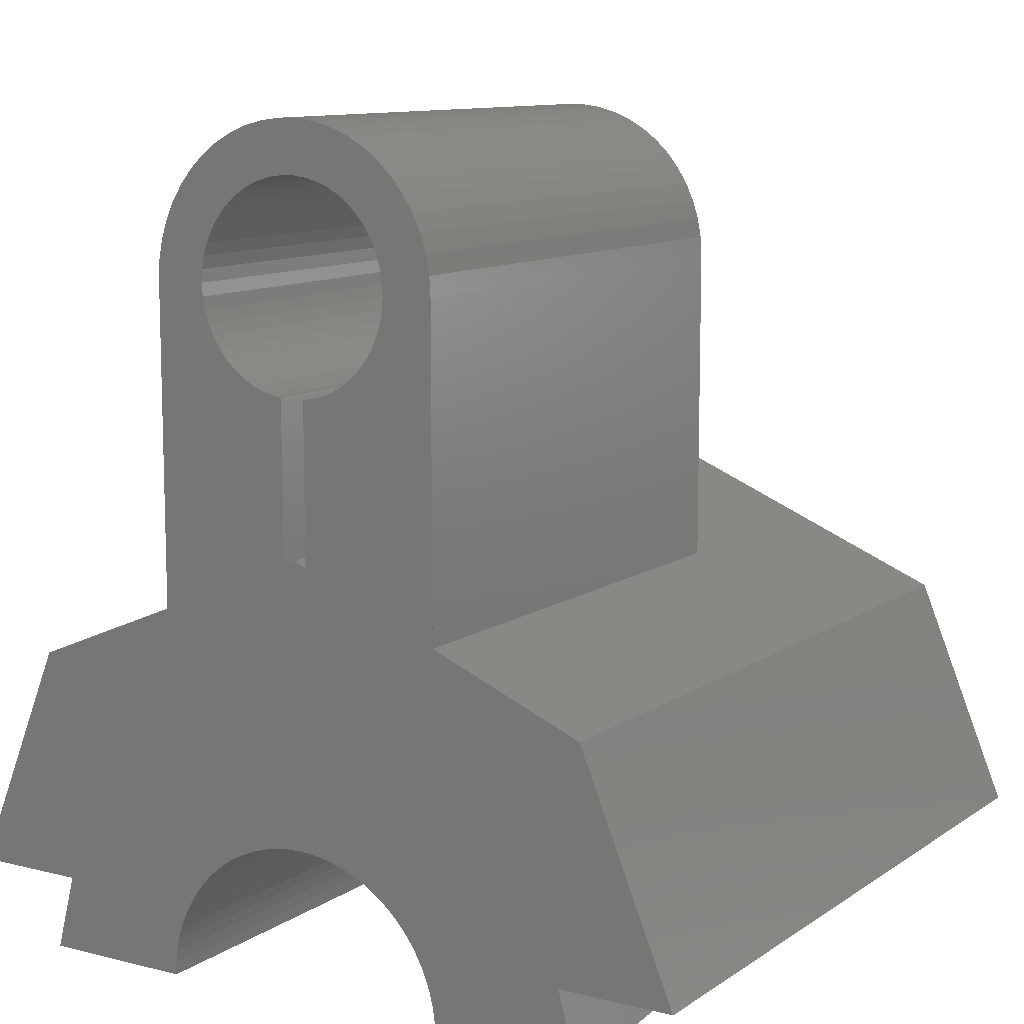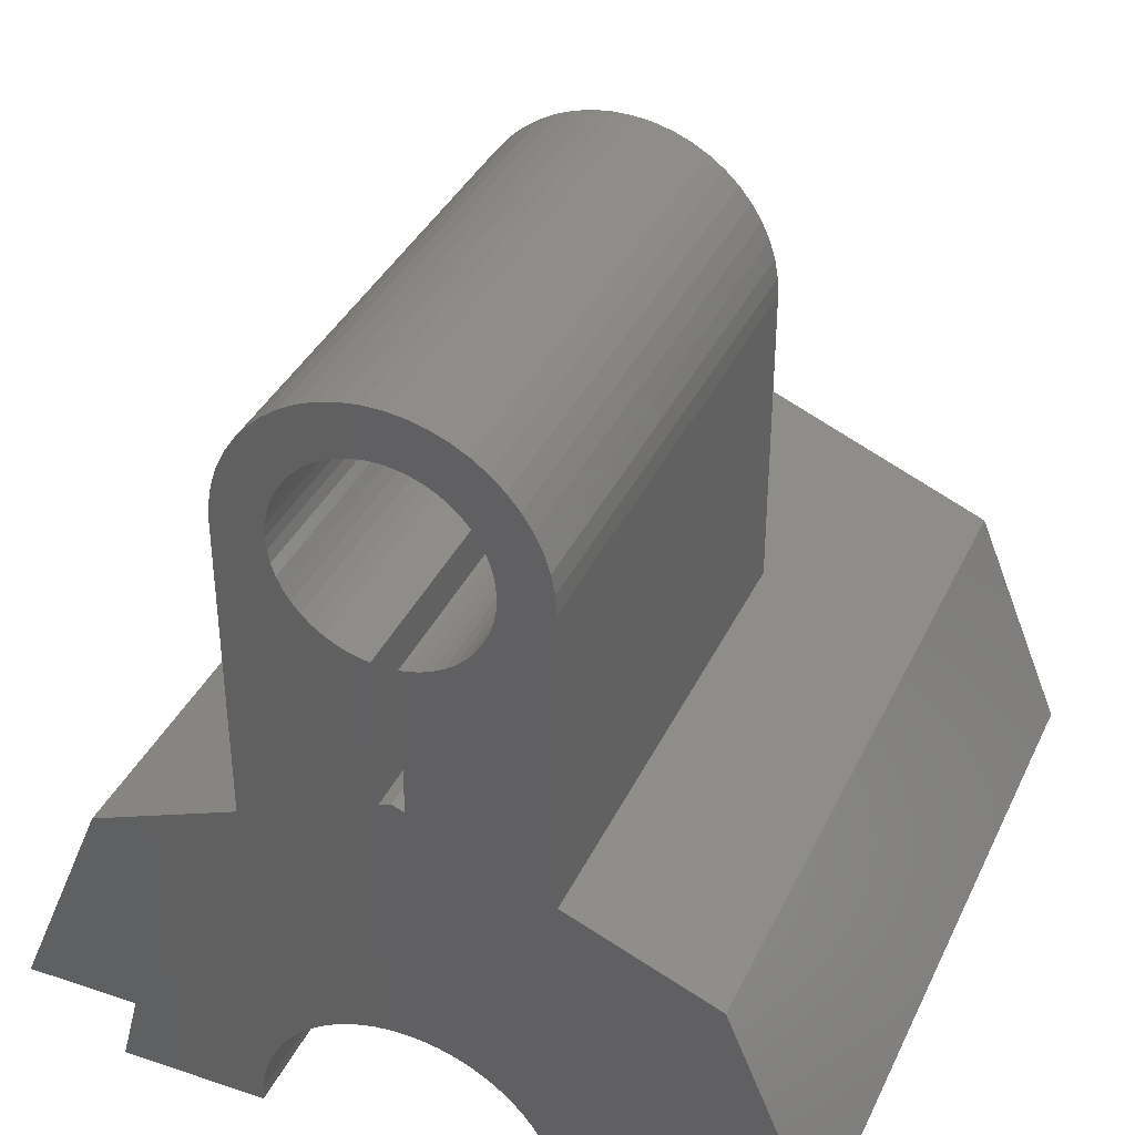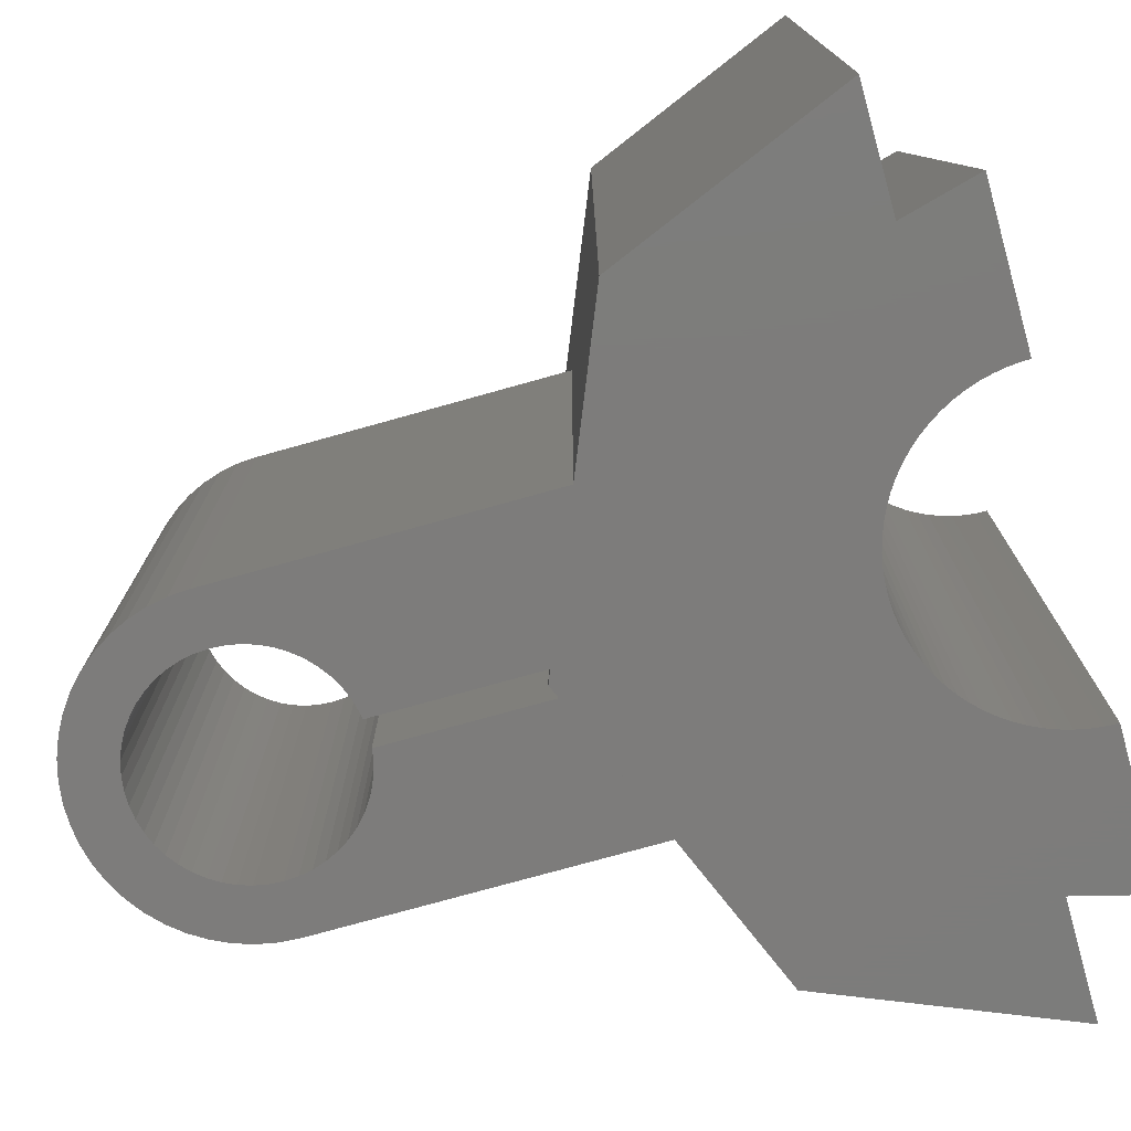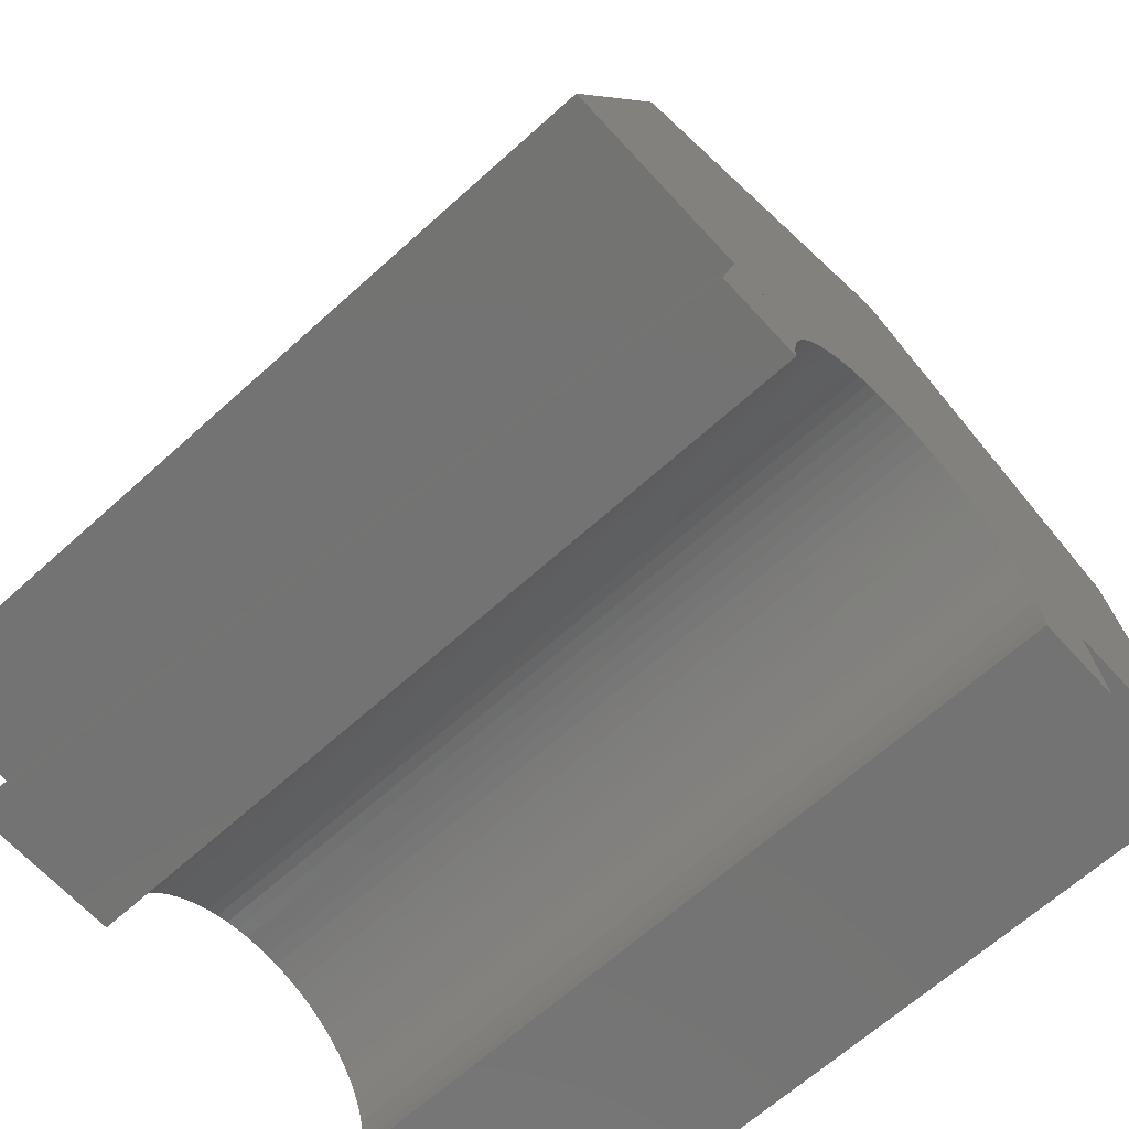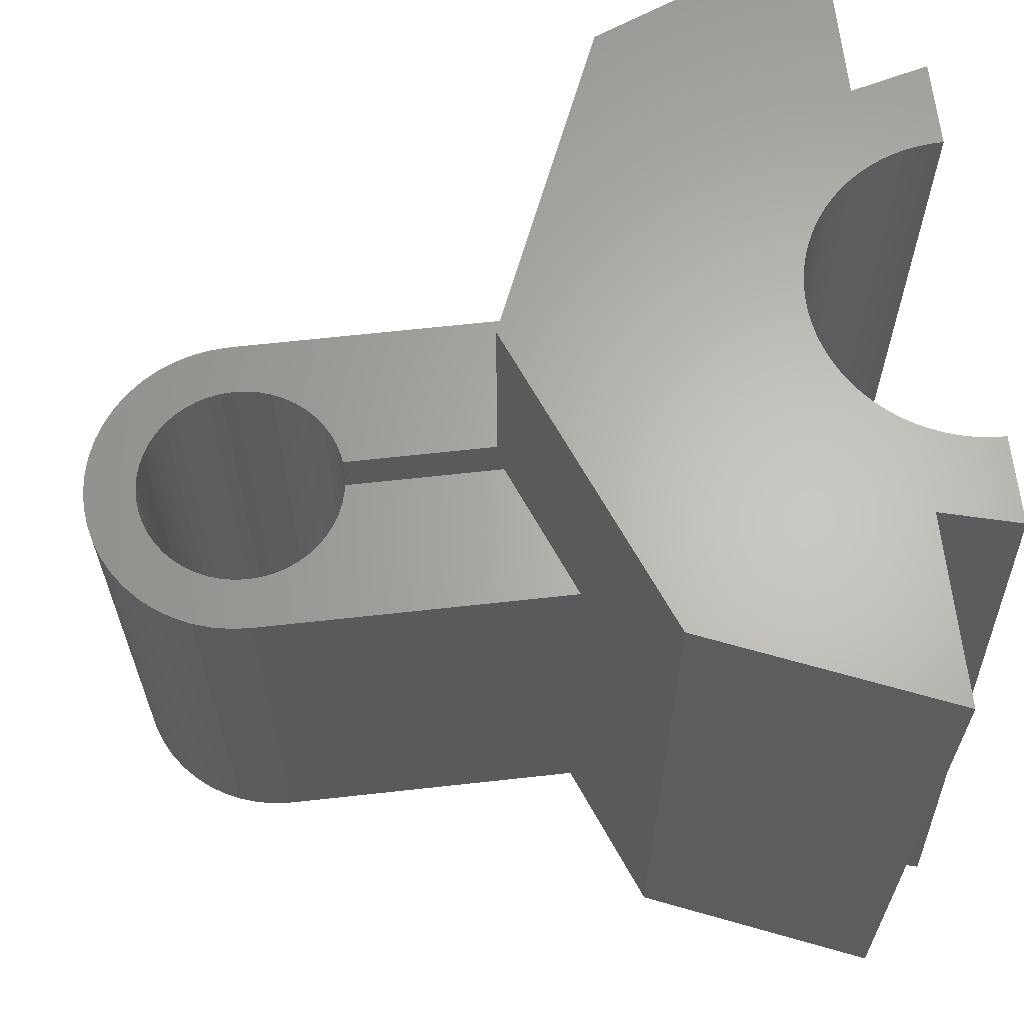
<metadata>
{"format":"stl","ext":"stl","renderer":"f3d","projection":"perspective","resolution":1024,"background":"white","views":[{"elev":10.7,"azim":-147.9,"up":"+Y"},{"elev":37.5,"azim":-156.8,"up":"+Y"},{"elev":-75.9,"azim":-74.4,"up":"+Z"},{"elev":-65.2,"azim":-47.7,"up":"+Y"},{"elev":64.6,"azim":-96.4,"up":"+Z"}]}
</metadata>
<code>
# stl→obj: 276 verts, 552 faces
v -15.96 3 -15
v -12.16 12.16 -15
v -11.34 3 -15
v -6.075 14.68 -15
v -6.075 7.2 -15
v -0.5 7.2 -15
v -0.5 13.46 -15
v -4.306 15.42 -15
v -3.016e-15 17.2 -15
v 0.5 12.94 -15
v 12.16 12.16 -15
v 6.075 7.2 -15
v 15.96 3 -15
v 5.132 3.298 -15
v 5.306 3 -15
v 4.846 3.705 -15
v 4.528 4.088 -15
v 4.179 4.443 -15
v 3.803 4.769 -15
v 3.402 5.063 -15
v 2.978 5.324 -15
v 2.534 5.549 -15
v 1.599 5.887 -15
v 2.073 5.737 -15
v 1.114 5.997 -15
v -2.306 5.647 -15
v -1.838 5.817 -15
v 0.6211 6.068 -15
v 0.1244 6.099 -15
v -0.3731 6.089 -15
v -0.8681 6.038 -15
v -1.357 5.947 -15
v -2.758 5.441 -15
v -3.193 5.198 -15
v -3.606 4.92 -15
v -3.995 4.61 -15
v 0.5 7.2 -15
v -4.357 4.269 -15
v -4.691 3.9 -15
v -4.993 3.504 -15
v -5.262 3.086 -15
v -5.308 3 -15
v 6.075 10.07 -15
v -15.96 3 15
v -12.16 12.16 15
v -8.7 3 15
v -5.308 3 15
v -12.12 3.331e-15 -15
v -9.476 -3.331e-15 15
v -5.262 3.086 15
v -5.496 2.647 -15
v -5.496 2.647 15
v -4.993 3.504 15
v -4.691 3.9 15
v -4.357 4.269 15
v -3.995 4.61 15
v -3.606 4.92 15
v -3.193 5.198 15
v -2.758 5.441 15
v -2.306 5.647 15
v -1.838 5.817 15
v -1.357 5.947 15
v -0.8681 6.038 15
v -0.3731 6.089 15
v 0.1244 6.099 15
v 0.6211 6.068 15
v 1.114 5.997 15
v 1.599 5.887 15
v 2.073 5.737 15
v 2.534 5.549 15
v 2.978 5.324 15
v 3.402 5.063 15
v 3.803 4.769 15
v 4.179 4.443 15
v 4.528 4.088 15
v 4.846 3.705 15
v 5.132 3.298 15
v 5.383 2.869 15
v 5.383 2.869 -15
v 5.306 3 15
v 15.96 3 15
v 8.7 3 15
v 11.34 3 -15
v 12.16 12.16 15
v 6.075 14.68 5
v 6.075 14.68 -15
v 3.151e-16 17.2 15
v 0.5 16.99 5
v 0.5 16.99 -15
v -6.075 14.68 5
v -0.5 16.99 -15
v -0.5 16.99 5
v -6.075 27.2 -15
v -6.027 27.96 -15
v -5.884 28.71 -15
v -5.648 29.44 -15
v -5.324 30.13 -15
v -4.915 30.77 -15
v -4.428 31.36 -15
v -3.872 31.88 -15
v -3.766 28.69 -15
v -3.255 32.33 -15
v -3.277 29.58 -15
v -2.587 32.7 -15
v -2.582 30.32 -15
v -1.877 32.98 -15
v -1.724 30.86 -15
v -1.138 33.17 -15
v -1.252 31.05 -15
v -0.3815 33.26 -15
v -0.2543 31.24 -15
v 0.3815 33.26 -15
v 0.2543 31.24 -15
v 1.138 33.17 -15
v 1.252 31.05 -15
v 1.877 32.98 -15
v 1.724 30.86 -15
v 2.587 32.7 -15
v 2.17 30.62 -15
v 3.255 32.33 -15
v 2.952 29.97 -15
v 3.872 31.88 -15
v 3.277 29.58 -15
v 4.428 31.36 -15
v 3.766 28.69 -15
v 4.915 30.77 -15
v 3.923 28.21 -15
v 5.324 30.13 -15
v 4.05 27.2 -15
v 5.648 29.44 -15
v 3.549 25.25 -15
v 5.884 28.71 -15
v 6.075 27.2 -15
v 0.5 17.2 -15
v -0.7589 23.22 -15
v -0.5 23.19 -15
v -1.724 23.54 -15
v -1.252 23.35 -15
v 3.923 26.19 -15
v 3.766 25.71 -15
v 3.549 29.15 -15
v 3.277 24.82 -15
v 4.018 26.69 -15
v 4.018 27.71 -15
v -0.5 17.2 -15
v 2.582 30.32 -15
v 0.7589 31.18 -15
v -0.7589 31.18 -15
v -2.17 30.62 -15
v -2.952 29.97 -15
v -3.766 25.71 -15
v -3.923 26.19 -15
v -3.549 29.15 -15
v -3.923 28.21 -15
v -4.018 26.69 -15
v -4.05 27.2 -15
v -4.018 27.71 -15
v -3.549 25.25 -15
v -3.277 24.82 -15
v -2.952 24.43 -15
v -2.582 24.08 -15
v -2.17 23.78 -15
v 6.027 27.96 -15
v 2.952 24.43 -15
v 2.582 24.08 -15
v 2.17 23.78 -15
v 1.724 23.54 -15
v 1.252 23.35 -15
v 0.7589 23.22 -15
v 0.5 23.19 -15
v -6.075 27.2 5
v -6.095 -3.331e-15 15
v -6.054 0.7448 15
v -6.095 0.2488 15
v -5.974 1.236 15
v -5.853 1.719 15
v -5.693 2.19 15
v -6.095 3.331e-15 -15
v -5.693 2.19 -15
v -5.853 1.719 -15
v -5.974 1.236 -15
v -6.054 0.7448 -15
v -6.095 0.2488 -15
v 5.778 1.956 15
v 5.918 1.478 15
v 6.019 0.9911 15
v 5.599 2.42 15
v 6.08 0.4972 15
v 6.1 0 15
v 6.1 -3.331e-15 15
v 9.476 -3.331e-15 15
v 5.599 2.42 -15
v 12.12 3.331e-15 -15
v 6.08 0.4972 -15
v 6.1 3.331e-15 -15
v 6.019 0.9911 -15
v 5.918 1.478 -15
v 5.778 1.956 -15
v -6.027 27.96 5
v -0.5 17.2 5
v 1.252 23.35 5
v 0.5 17.2 5
v 1.724 23.54 5
v 0.7589 23.22 5
v 6.075 27.2 5
v 3.923 28.21 5
v 4.018 27.71 5
v -3.277 24.82 5
v -3.549 25.25 5
v 3.766 28.69 5
v -3.766 25.71 5
v -3.923 26.19 5
v 2.17 23.78 5
v 2.582 24.08 5
v -2.952 24.43 5
v 2.952 24.43 5
v -4.018 26.69 5
v -4.05 27.2 5
v -4.018 27.71 5
v -3.923 28.21 5
v -3.766 28.69 5
v -3.549 29.15 5
v -3.277 29.58 5
v -2.952 29.97 5
v -2.582 30.32 5
v -2.17 30.62 5
v 1.138 33.17 5
v 1.877 32.98 5
v -1.724 30.86 5
v 2.587 32.7 5
v -1.252 31.05 5
v 3.255 32.33 5
v -0.7589 31.18 5
v 3.872 31.88 5
v -0.2543 31.24 5
v 4.428 31.36 5
v 0.2543 31.24 5
v 4.915 30.77 5
v 0.7589 31.18 5
v 5.324 30.13 5
v 1.252 31.05 5
v 5.648 29.44 5
v 1.724 30.86 5
v 3.277 24.82 5
v 3.549 25.25 5
v 5.884 28.71 5
v 2.17 30.62 5
v 6.027 27.96 5
v 2.582 30.32 5
v 2.952 29.97 5
v 3.277 29.58 5
v 4.05 27.2 5
v 3.549 29.15 5
v 4.018 26.69 5
v 3.923 26.19 5
v 3.766 25.71 5
v 0.3815 33.26 5
v -0.3815 33.26 5
v -1.138 33.17 5
v -1.877 32.98 5
v -2.587 32.7 5
v -3.255 32.33 5
v -3.872 31.88 5
v -4.428 31.36 5
v -4.915 30.77 5
v -5.324 30.13 5
v -5.648 29.44 5
v -5.884 28.71 5
v -2.582 24.08 5
v -2.17 23.78 5
v -1.724 23.54 5
v -1.252 23.35 5
v -0.7589 23.22 5
v -0.5 23.19 5
v 0.5 23.19 5
v 6.1 0 0
f 1 2 3
f 3 2 4
f 3 4 5
f 3 5 6
f 7 8 9
f 7 9 6
f 10 9 11
f 12 11 13
f 14 13 15
f 16 13 14
f 17 13 16
f 18 13 17
f 19 13 18
f 20 13 19
f 21 13 20
f 6 13 21
f 6 21 22
f 23 6 24
f 25 6 23
f 26 3 27
f 6 25 28
f 6 28 29
f 6 29 30
f 6 30 31
f 6 31 32
f 6 32 27
f 6 27 3
f 33 3 26
f 34 3 33
f 35 3 34
f 36 3 35
f 37 6 10
f 36 38 3
f 38 39 3
f 39 40 3
f 40 41 3
f 41 42 3
f 6 9 10
f 43 10 11
f 43 11 12
f 6 37 13
f 37 12 13
f 24 6 22
f 1 44 2
f 2 44 45
f 44 46 47
f 3 46 44
f 1 3 44
f 48 49 3
f 3 49 46
f 50 51 42
f 41 50 42
f 50 47 51
f 47 52 51
f 41 40 53
f 50 41 53
f 40 39 54
f 53 40 54
f 39 38 55
f 54 39 55
f 38 36 56
f 55 38 56
f 36 35 57
f 56 36 57
f 35 34 58
f 57 35 58
f 34 33 59
f 58 34 59
f 33 26 60
f 59 33 60
f 26 27 61
f 60 26 61
f 27 32 62
f 61 27 62
f 32 31 63
f 62 32 63
f 31 30 64
f 63 31 64
f 30 29 65
f 64 30 65
f 29 28 66
f 65 29 66
f 28 25 67
f 66 28 67
f 25 23 68
f 67 25 68
f 23 24 69
f 68 23 69
f 24 22 70
f 69 24 70
f 22 21 71
f 70 22 71
f 21 20 72
f 71 21 72
f 20 19 73
f 72 20 73
f 19 18 74
f 73 19 74
f 17 75 18
f 18 75 74
f 16 76 17
f 17 76 75
f 14 77 16
f 16 77 76
f 78 15 79
f 14 15 78
f 14 78 80
f 77 14 80
f 13 81 82
f 15 13 83
f 83 13 82
f 13 11 84
f 81 13 84
f 85 11 86
f 85 87 84
f 9 87 88
f 9 88 89
f 9 89 11
f 89 86 11
f 11 85 84
f 88 87 85
f 2 45 4
f 90 45 87
f 91 87 9
f 92 87 91
f 8 91 9
f 4 45 90
f 90 87 92
f 93 94 5
f 5 94 95
f 5 95 96
f 5 96 97
f 5 97 98
f 5 98 99
f 5 99 100
f 101 100 102
f 103 102 104
f 105 104 106
f 107 106 108
f 109 108 110
f 111 110 112
f 113 112 114
f 115 114 116
f 117 116 118
f 119 118 120
f 121 120 122
f 123 122 124
f 125 124 126
f 127 126 128
f 129 128 130
f 131 130 132
f 89 133 86
f 134 133 89
f 8 135 136
f 8 137 138
f 139 130 140
f 123 124 141
f 140 130 131
f 142 131 132
f 129 130 143
f 144 128 129
f 8 145 91
f 125 126 127
f 141 124 125
f 121 122 123
f 146 120 121
f 119 120 146
f 8 138 135
f 117 118 119
f 115 116 117
f 147 114 115
f 113 114 147
f 111 112 113
f 148 110 111
f 109 110 148
f 107 108 109
f 149 106 107
f 105 106 149
f 150 104 105
f 103 104 150
f 151 5 152
f 153 102 103
f 101 102 153
f 154 100 101
f 155 5 156
f 157 100 154
f 5 100 157
f 5 157 156
f 152 5 155
f 158 5 151
f 159 5 158
f 160 5 159
f 161 5 160
f 7 5 8
f 162 8 161
f 8 136 145
f 5 161 8
f 6 5 7
f 127 128 144
f 143 130 139
f 142 132 163
f 164 142 163
f 164 163 133
f 165 164 133
f 165 133 134
f 166 165 134
f 167 166 134
f 168 167 134
f 169 168 134
f 170 169 134
f 8 162 137
f 171 93 90
f 4 93 5
f 90 93 4
f 10 43 37
f 37 43 12
f 45 44 47
f 53 45 50
f 50 45 47
f 54 45 53
f 55 45 54
f 56 45 55
f 57 45 56
f 58 45 57
f 59 45 58
f 60 45 59
f 61 45 60
f 62 45 61
f 63 45 62
f 64 45 63
f 65 45 64
f 66 45 65
f 67 45 66
f 68 45 67
f 69 45 68
f 70 45 69
f 82 45 70
f 82 70 71
f 82 71 72
f 82 72 73
f 82 73 74
f 82 74 75
f 82 75 76
f 82 76 77
f 82 77 80
f 81 45 82
f 84 45 81
f 87 45 84
f 46 49 172
f 173 46 174
f 174 46 172
f 175 46 173
f 176 46 175
f 177 46 176
f 52 46 177
f 47 46 52
f 48 3 178
f 51 3 42
f 179 3 51
f 180 3 179
f 181 3 180
f 182 3 181
f 183 3 182
f 178 3 183
f 49 48 178
f 172 49 178
f 179 51 52
f 177 179 52
f 184 185 82
f 82 80 78
f 185 186 82
f 187 82 78
f 187 184 82
f 186 188 82
f 188 189 82
f 189 190 82
f 190 191 82
f 192 187 79
f 79 187 78
f 15 83 79
f 79 83 193
f 194 193 195
f 196 193 194
f 197 193 196
f 198 193 197
f 192 193 198
f 79 193 192
f 83 82 193
f 193 82 191
f 199 171 90
f 200 199 92
f 92 199 90
f 201 202 203
f 204 202 201
f 205 206 207
f 208 209 199
f 205 210 206
f 209 211 199
f 211 212 199
f 213 202 214
f 203 202 213
f 208 199 215
f 214 202 216
f 217 199 212
f 218 199 217
f 219 199 218
f 220 199 219
f 221 199 220
f 222 199 221
f 223 199 222
f 224 199 223
f 225 199 224
f 226 199 225
f 227 199 226
f 228 226 229
f 230 229 231
f 232 231 233
f 234 233 235
f 236 235 237
f 238 237 239
f 240 239 241
f 242 241 243
f 244 202 245
f 246 243 247
f 248 247 249
f 216 202 244
f 205 248 249
f 205 250 251
f 205 249 250
f 85 207 252
f 205 253 210
f 85 252 254
f 205 251 253
f 85 254 255
f 85 255 256
f 202 256 245
f 88 256 202
f 85 256 88
f 205 207 85
f 246 247 248
f 242 243 246
f 240 241 242
f 238 239 240
f 236 237 238
f 234 235 236
f 232 233 234
f 230 231 232
f 228 229 230
f 227 226 228
f 257 199 227
f 258 199 257
f 259 199 258
f 260 199 259
f 261 199 260
f 262 199 261
f 263 199 262
f 264 199 263
f 265 199 264
f 266 199 265
f 267 199 266
f 268 199 267
f 200 215 199
f 200 269 215
f 200 270 269
f 200 271 270
f 200 272 271
f 200 273 272
f 200 274 273
f 275 202 204
f 202 134 88
f 88 134 89
f 133 205 85
f 86 133 85
f 145 200 92
f 91 145 92
f 200 145 136
f 274 200 136
f 136 135 274
f 274 135 273
f 135 138 273
f 273 138 272
f 138 137 272
f 272 137 271
f 137 162 271
f 271 162 270
f 162 161 270
f 270 161 269
f 161 160 269
f 269 160 215
f 215 160 159
f 208 215 159
f 208 159 158
f 209 208 158
f 209 158 151
f 211 209 151
f 211 151 152
f 212 211 152
f 212 152 155
f 217 212 155
f 217 155 156
f 218 217 156
f 156 157 219
f 218 156 219
f 157 154 220
f 219 157 220
f 154 101 221
f 220 154 221
f 101 153 222
f 221 101 222
f 153 103 223
f 222 153 223
f 103 150 224
f 223 103 224
f 150 105 225
f 224 150 225
f 105 149 226
f 225 105 226
f 149 107 229
f 226 149 229
f 107 109 231
f 229 107 231
f 109 148 233
f 231 109 233
f 148 111 235
f 233 148 235
f 111 113 237
f 235 111 237
f 113 147 239
f 237 113 239
f 147 115 241
f 239 147 241
f 115 117 243
f 241 115 243
f 117 119 247
f 243 117 247
f 119 146 249
f 247 119 249
f 146 121 250
f 249 146 250
f 123 251 121
f 121 251 250
f 141 253 123
f 123 253 251
f 125 210 141
f 141 210 253
f 127 206 125
f 125 206 210
f 144 207 127
f 127 207 206
f 129 252 144
f 144 252 207
f 129 143 252
f 252 143 254
f 143 139 254
f 254 139 255
f 139 140 255
f 255 140 256
f 140 131 256
f 256 131 245
f 131 142 245
f 245 142 244
f 142 164 244
f 244 164 216
f 164 165 216
f 216 165 214
f 165 166 214
f 214 166 213
f 166 167 213
f 213 167 203
f 167 168 203
f 203 168 201
f 168 169 201
f 201 169 204
f 169 170 204
f 204 170 275
f 275 170 202
f 202 170 134
f 163 248 205
f 133 163 205
f 132 246 248
f 163 132 248
f 130 242 246
f 132 130 246
f 128 240 242
f 130 128 242
f 126 238 240
f 128 126 240
f 124 236 238
f 126 124 238
f 234 236 122
f 122 236 124
f 232 234 120
f 120 234 122
f 230 232 118
f 118 232 120
f 228 230 116
f 116 230 118
f 227 228 114
f 114 228 116
f 257 227 112
f 112 227 114
f 258 257 110
f 110 257 112
f 259 258 108
f 108 258 110
f 260 259 106
f 106 259 108
f 261 260 104
f 104 260 106
f 262 261 102
f 102 261 104
f 263 262 100
f 100 262 102
f 264 263 99
f 99 263 100
f 265 264 98
f 98 264 99
f 266 265 97
f 97 265 98
f 267 266 96
f 96 266 97
f 268 267 95
f 95 267 96
f 199 268 94
f 94 268 95
f 171 199 93
f 93 199 94
f 180 179 177
f 176 180 177
f 181 180 176
f 175 181 176
f 182 181 175
f 173 182 175
f 183 182 173
f 174 183 173
f 178 183 174
f 172 178 174
f 191 190 276
f 195 191 276
f 195 193 191
f 189 276 190
f 195 276 194
f 194 276 189
f 194 189 188
f 194 188 196
f 196 188 186
f 196 186 197
f 197 186 185
f 197 185 198
f 198 185 184
f 198 184 192
f 192 184 187

</code>
